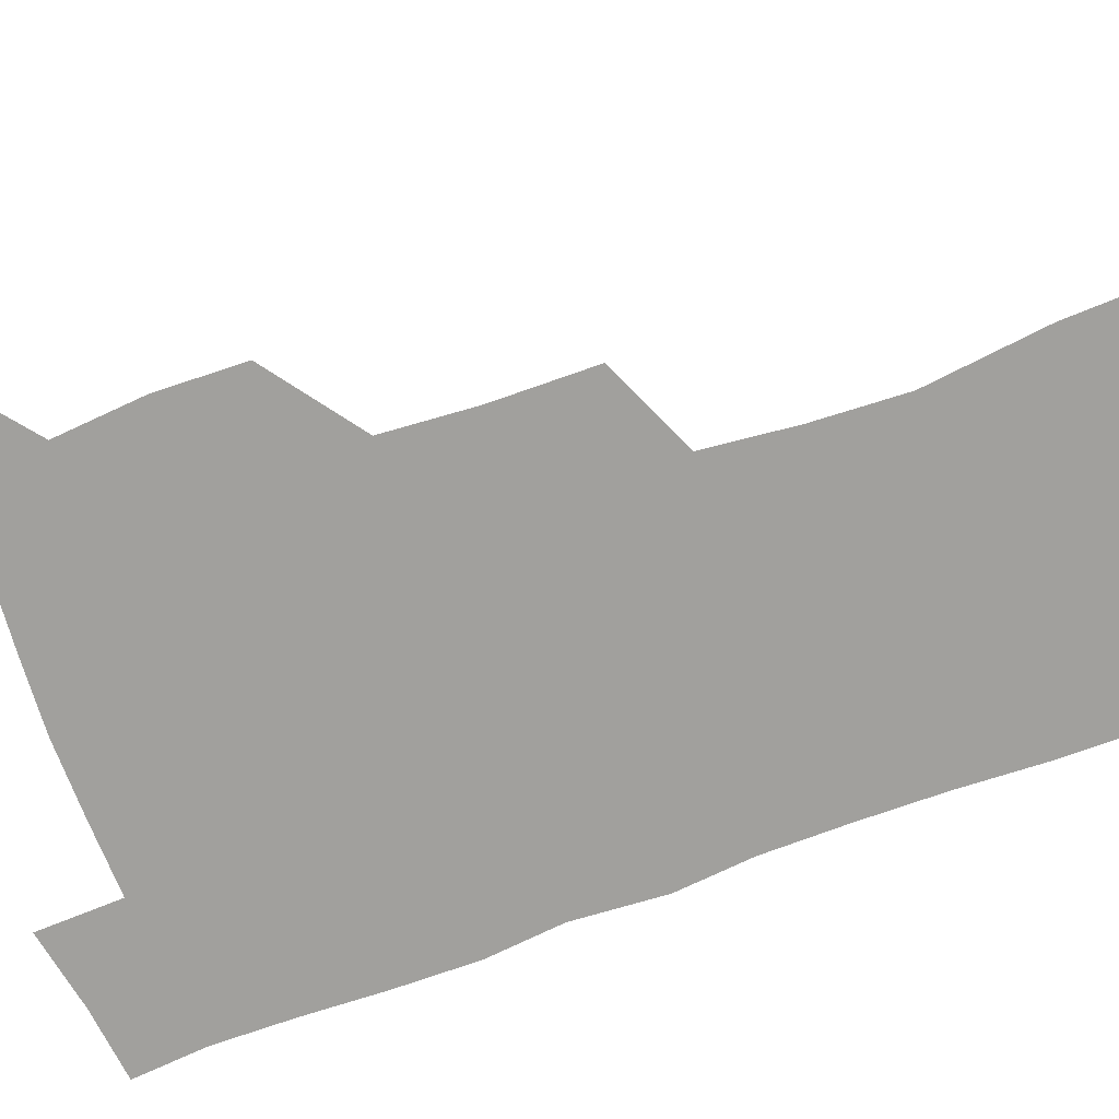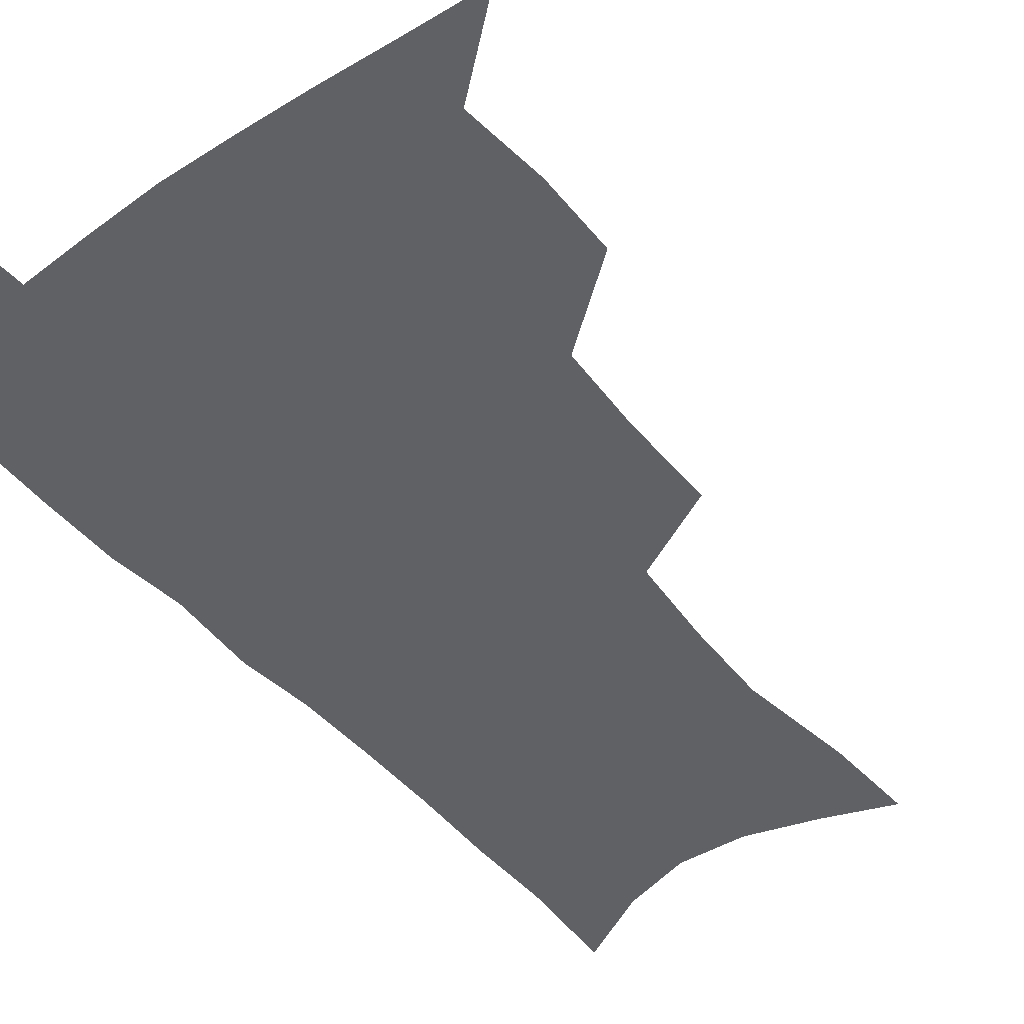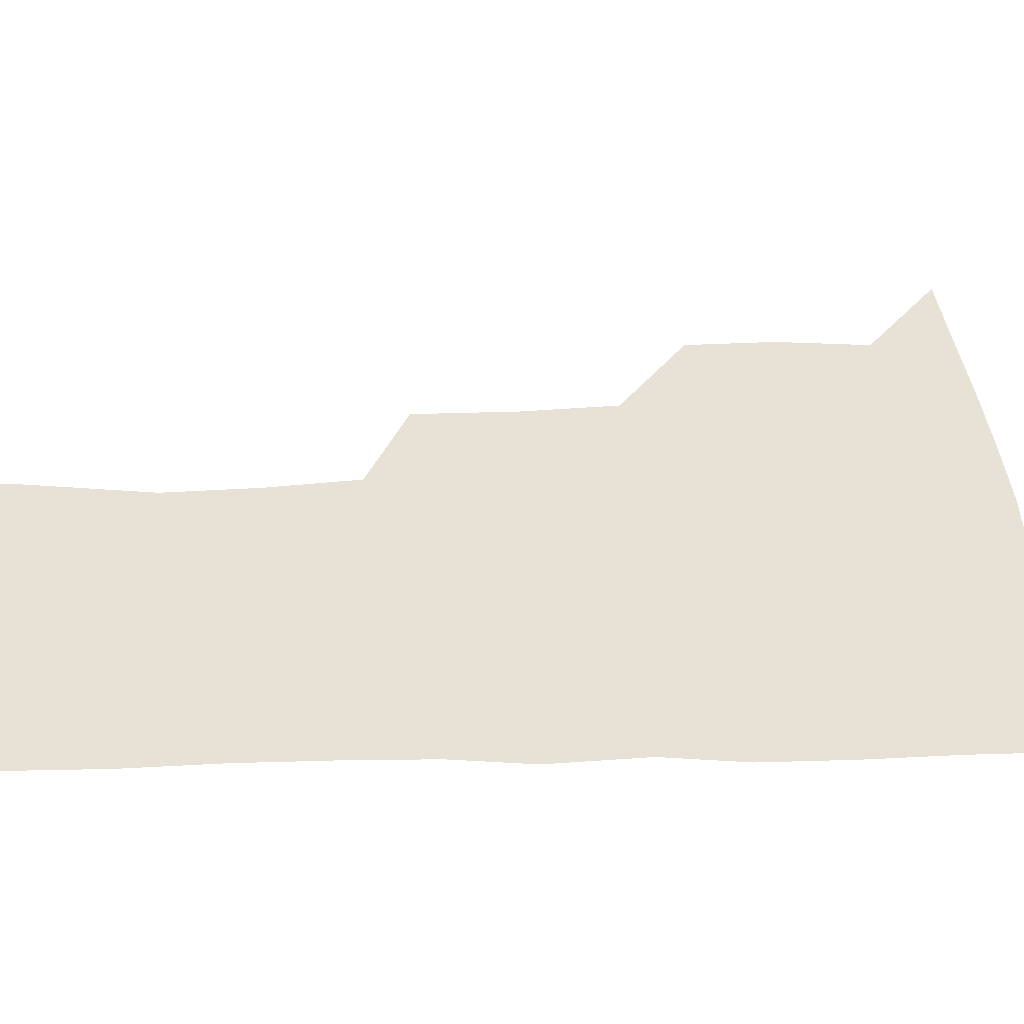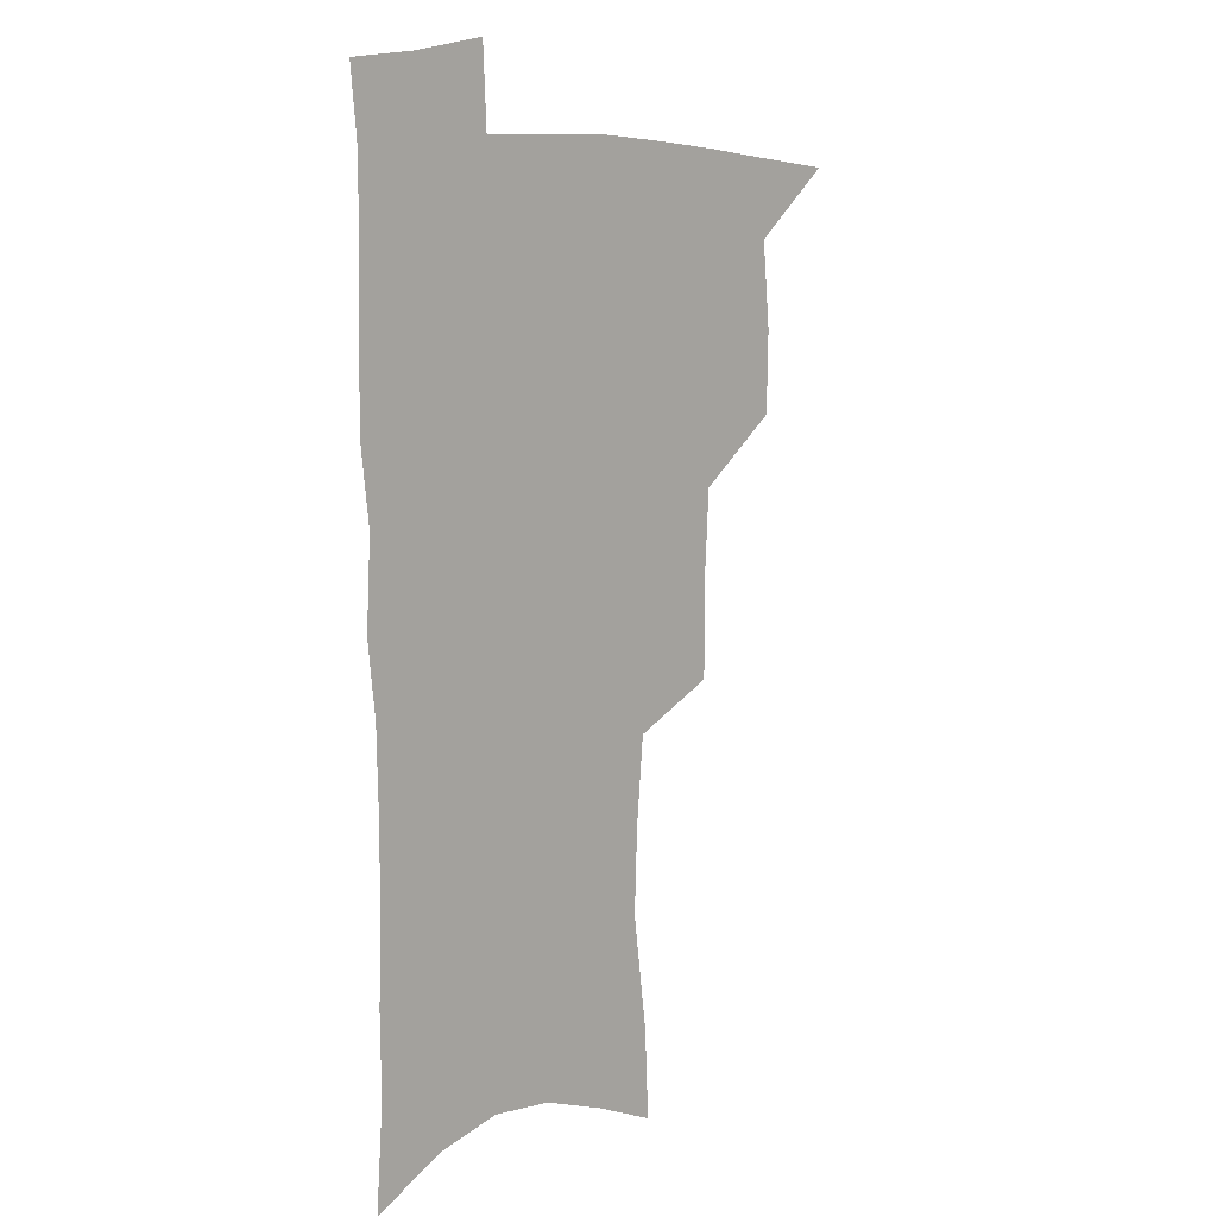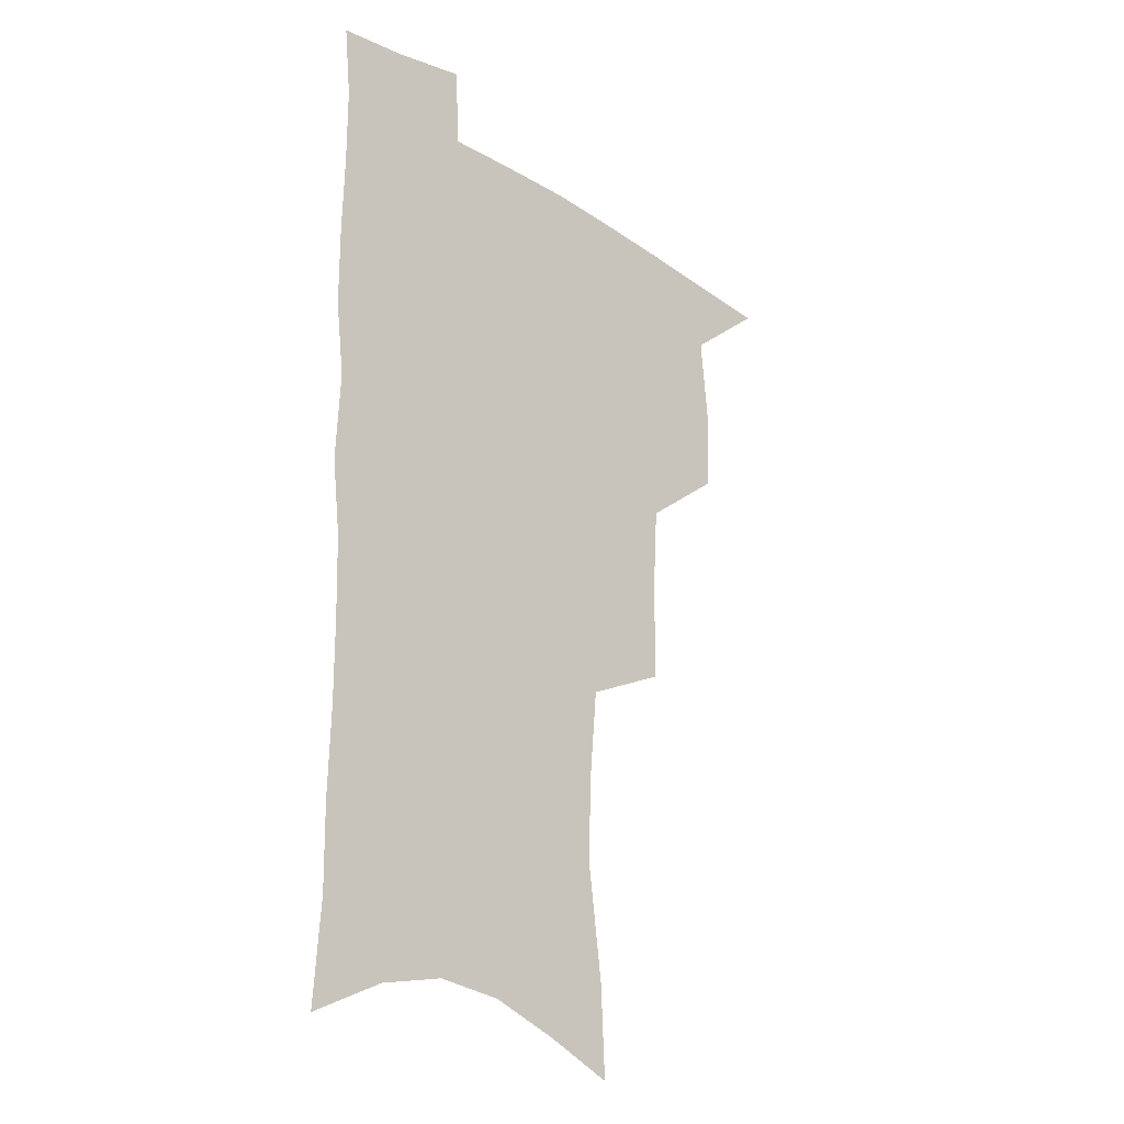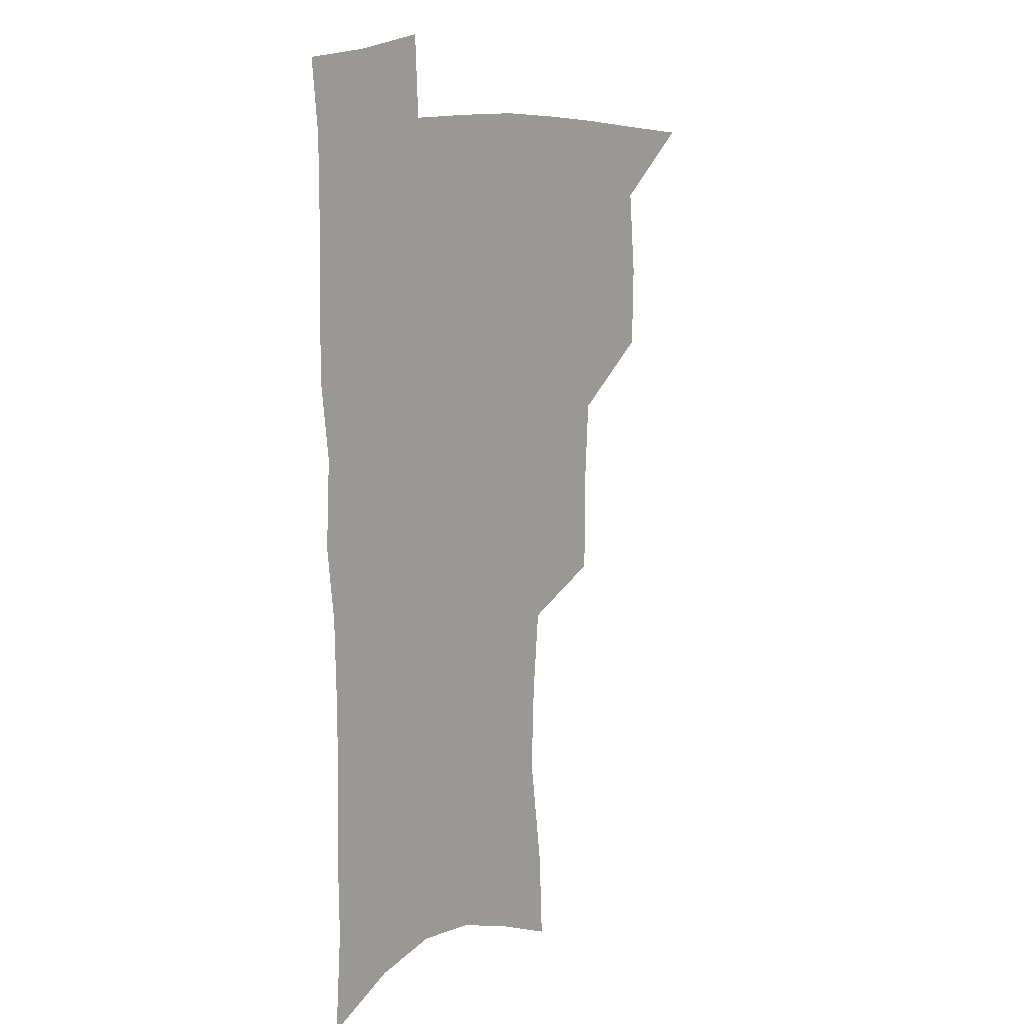
<metadata>
{"format":"obj","ext":"obj","renderer":"f3d","projection":"perspective","resolution":1024,"background":"white","views":[{"elev":-71.6,"azim":-70.4,"up":"+Z"},{"elev":-49.0,"azim":-141.4,"up":"+Z"},{"elev":40.5,"azim":87.8,"up":"+Z"},{"elev":8.9,"azim":132.7,"up":"+Y"},{"elev":-23.9,"azim":134.6,"up":"+Y"},{"elev":11.3,"azim":127.8,"up":"+Y"}]}
</metadata>
<code>
v 483.4 502.7 0
v 513.4 411.1 0
v 512.7 442.9 0
v 515.9 476 0
v 515.4 505.5 0
v 548.5 314.9 0
v 548.5 352.5 0
v 546.5 386.2 0
v 546.1 419.2 0
v 549 452.2 0
v 547.7 480.3 0
v 545.1 508.4 0
v 579.1 153.1 0
v 580.8 188 0
v 586.7 232.5 0
v 585.5 266 0
v 582.5 299.3 0
v 580.6 334.4 0
v 578.4 365 0
v 577.4 396.4 0
v 578.1 427.8 0
v 577.8 455.8 0
v 576.1 482.7 0
v 574 510.5 0
v 605.5 164.2 0
v 611.9 213.8 0
v 610.3 241.8 0
v 609.6 277 0
v 607.7 309.4 0
v 606.1 340.7 0
v 604.7 370.3 0
v 604.2 400.3 0
v 604.9 430.8 0
v 604.9 457.7 0
v 604.1 484.1 0
v 602.3 512.1 0
v 632.5 173.7 0
v 634.8 217.4 0
v 634.3 250.3 0
v 633.1 282.2 0
v 631.8 313.5 0
v 630.9 343.9 0
v 630.5 375.1 0
v 630.3 403.4 0
v 630.6 431.1 0
v 631 458.5 0
v 631.3 484.5 0
v 631.2 511.7 0
v 658.6 176.3 0
v 658.2 215.5 0
v 658 246.7 0
v 656.5 281.8 0
v 655.5 313.5 0
v 655.4 342.5 0
v 655.1 373.5 0
v 655.4 402.2 0
v 656.1 429.8 0
v 656.8 457.3 0
v 658 483.8 0
v 659.3 510.7 0
v 660.8 541.9 0
v 684.9 170.2 0
v 682.9 209 0
v 682.3 242.2 0
v 681.4 275.1 0
v 680.8 306.9 0
v 680.4 337.9 0
v 681.6 366.7 0
v 683.3 395.2 0
v 683.2 425.1 0
v 683.8 453.8 0
v 685.1 481.6 0
v 686.7 509.2 0
v 690.5 536.1 0
v 714 155.9 0
v 711.2 195 0
v 711.6 226.8 0
v 710.6 260.2 0
v 710.7 291.9 0
v 711.4 322.9 0
v 714.6 351.3 0
v 712.9 385.3 0
v 716.2 413.7 0
v 716.3 444.6 0
v 715.5 475.7 0
v 715.5 505.4 0
v 718.2 532.7 0
f 4 5 1
f 8 9 2
f 2 9 3
f 9 10 3
f 3 10 4
f 10 11 4
f 4 11 5
f 11 12 5
f 17 18 6
f 6 18 7
f 18 19 7
f 7 19 8
f 19 20 8
f 8 20 9
f 20 21 9
f 9 21 10
f 21 22 10
f 10 22 11
f 22 23 11
f 11 23 12
f 23 24 12
f 13 25 14
f 25 26 14
f 14 26 15
f 26 27 15
f 15 27 16
f 27 28 16
f 16 28 17
f 28 29 17
f 17 29 18
f 29 30 18
f 18 30 19
f 30 31 19
f 19 31 20
f 31 32 20
f 20 32 21
f 32 33 21
f 21 33 22
f 33 34 22
f 22 34 23
f 34 35 23
f 23 35 24
f 35 36 24
f 25 37 26
f 37 38 26
f 26 38 27
f 38 39 27
f 27 39 28
f 39 40 28
f 28 40 29
f 40 41 29
f 29 41 30
f 41 42 30
f 30 42 31
f 42 43 31
f 31 43 32
f 43 44 32
f 32 44 33
f 44 45 33
f 33 45 34
f 45 46 34
f 34 46 35
f 46 47 35
f 35 47 36
f 47 48 36
f 37 49 38
f 49 50 38
f 38 50 39
f 50 51 39
f 39 51 40
f 51 52 40
f 40 52 41
f 52 53 41
f 41 53 42
f 53 54 42
f 42 54 43
f 54 55 43
f 43 55 44
f 55 56 44
f 44 56 45
f 56 57 45
f 45 57 46
f 57 58 46
f 46 58 47
f 58 59 47
f 47 59 48
f 59 60 48
f 49 62 50
f 62 63 50
f 50 63 51
f 63 64 51
f 51 64 52
f 64 65 52
f 52 65 53
f 65 66 53
f 53 66 54
f 66 67 54
f 54 67 55
f 67 68 55
f 55 68 56
f 68 69 56
f 56 69 57
f 69 70 57
f 57 70 58
f 70 71 58
f 58 71 59
f 71 72 59
f 59 72 60
f 72 73 60
f 60 73 61
f 73 74 61
f 62 75 63
f 75 76 63
f 63 76 64
f 76 77 64
f 64 77 65
f 77 78 65
f 65 78 66
f 78 79 66
f 66 79 67
f 79 80 67
f 67 80 68
f 80 81 68
f 68 81 69
f 81 82 69
f 69 82 70
f 82 83 70
f 70 83 71
f 83 84 71
f 71 84 72
f 84 85 72
f 72 85 73
f 85 86 73
f 73 86 74
f 86 87 74

</code>
